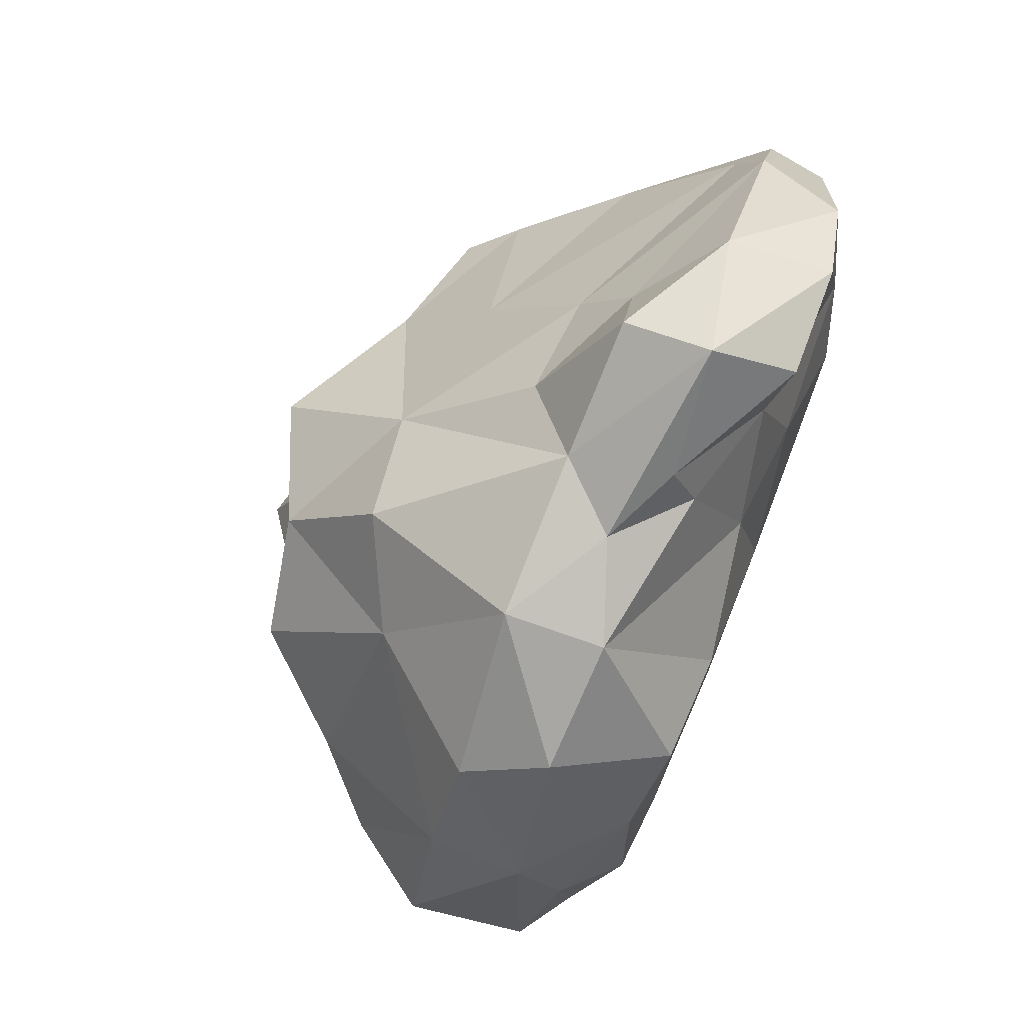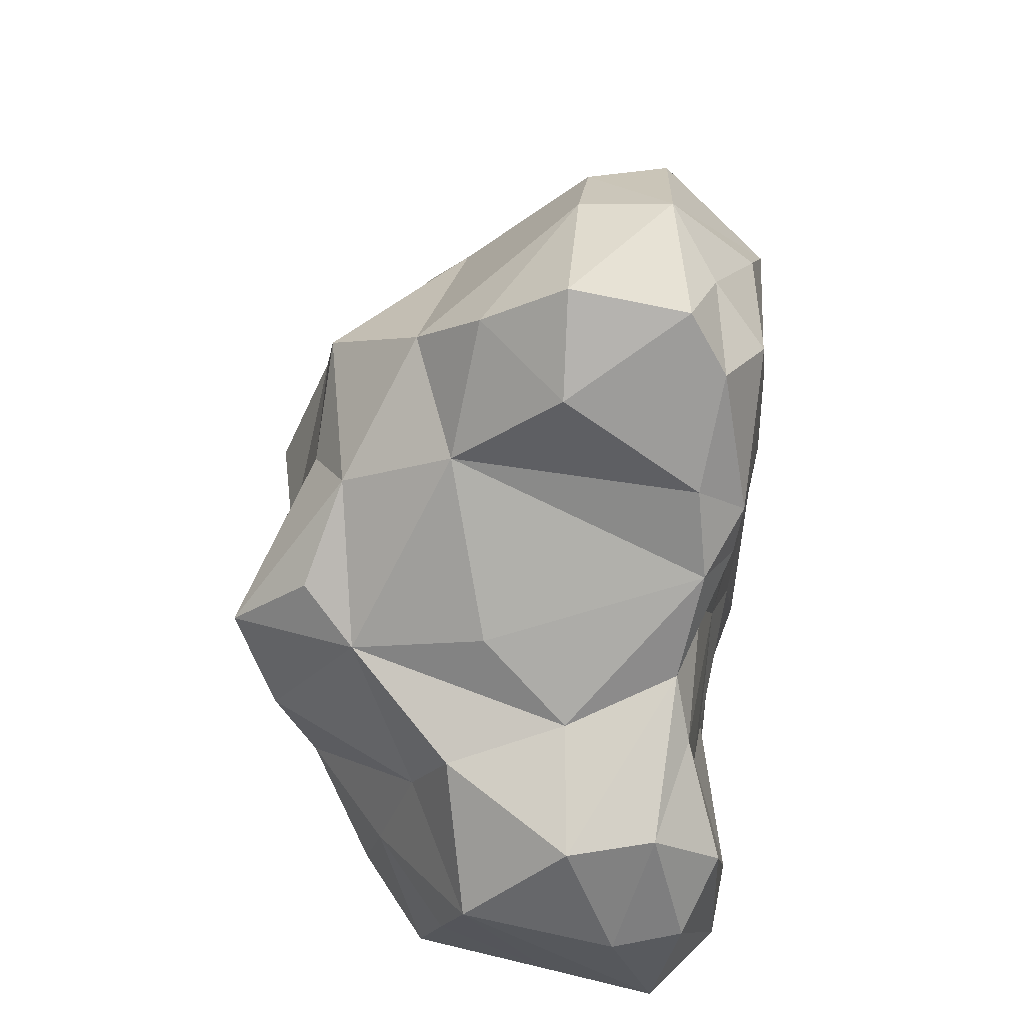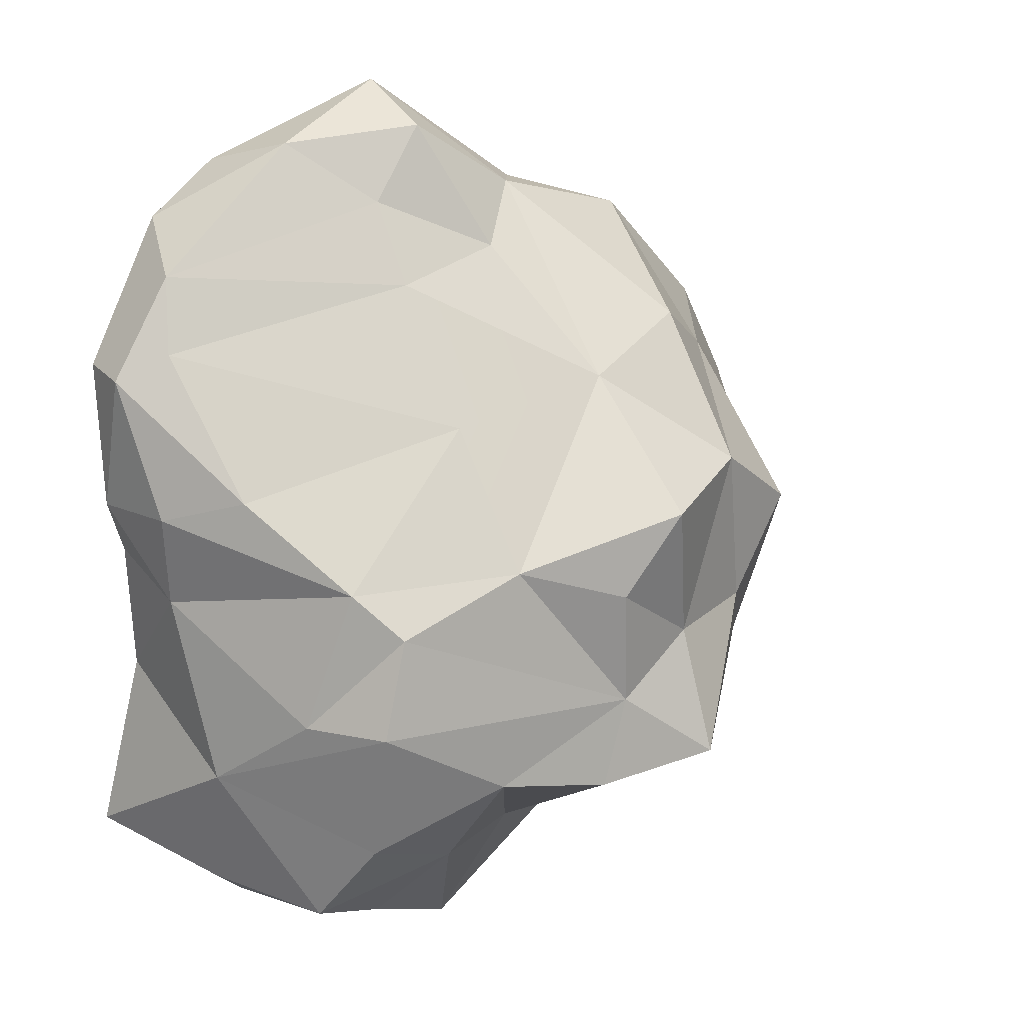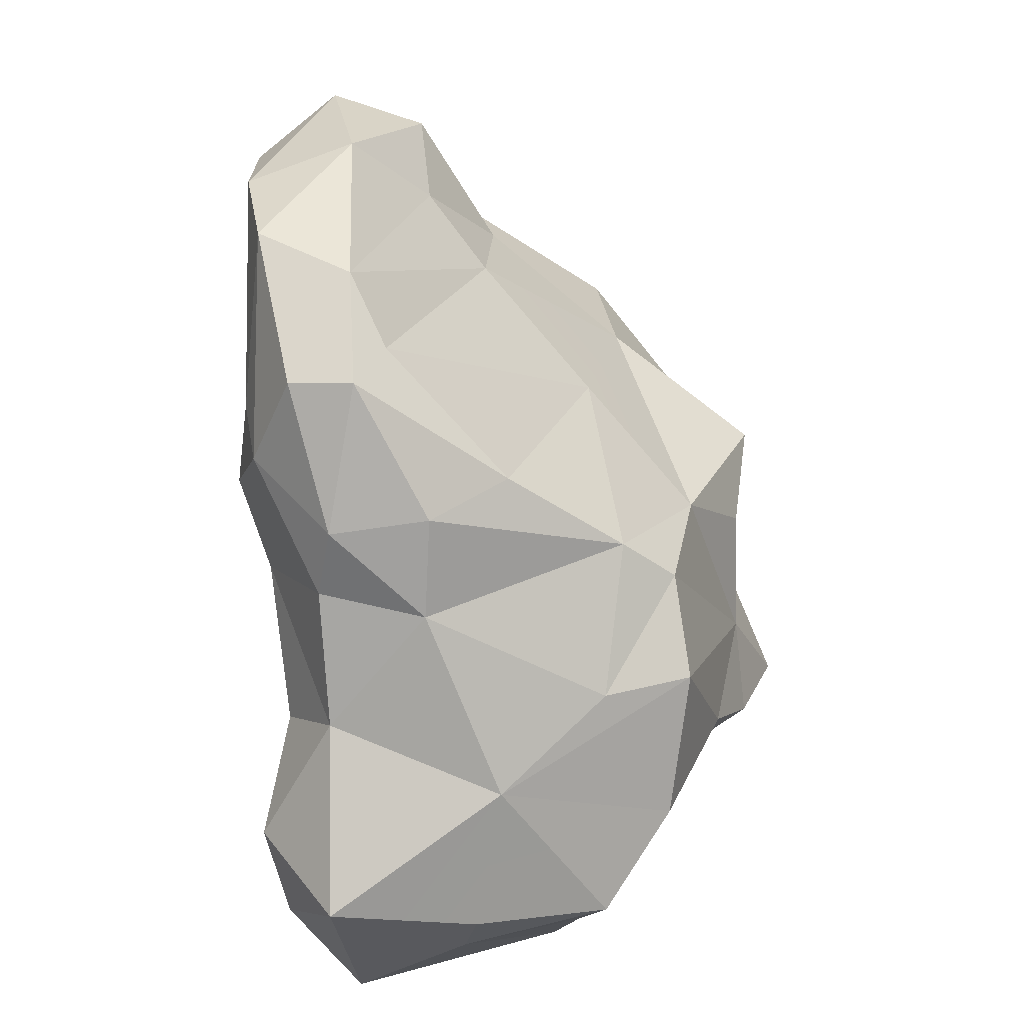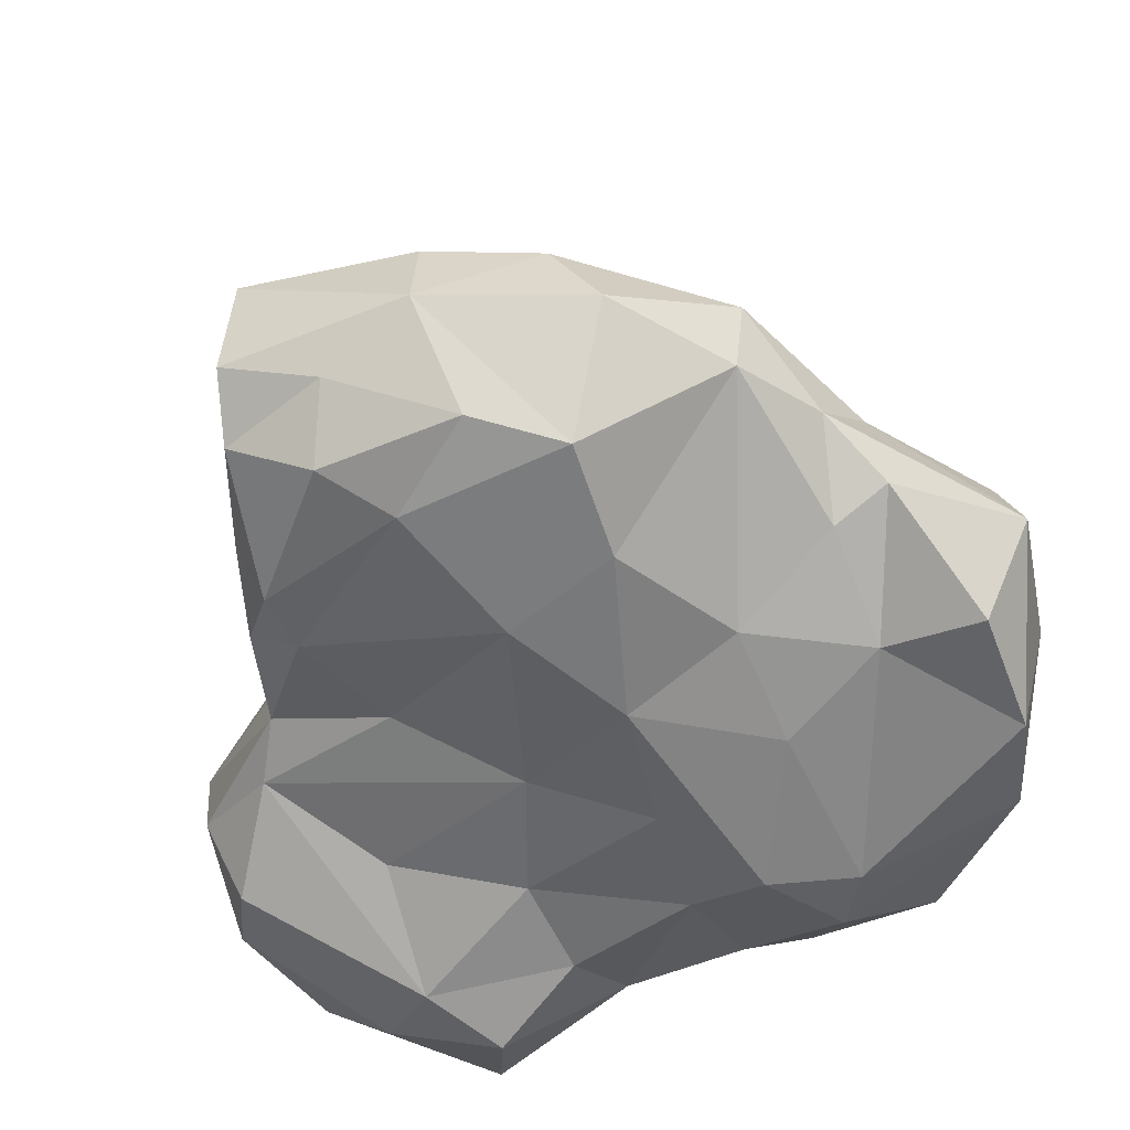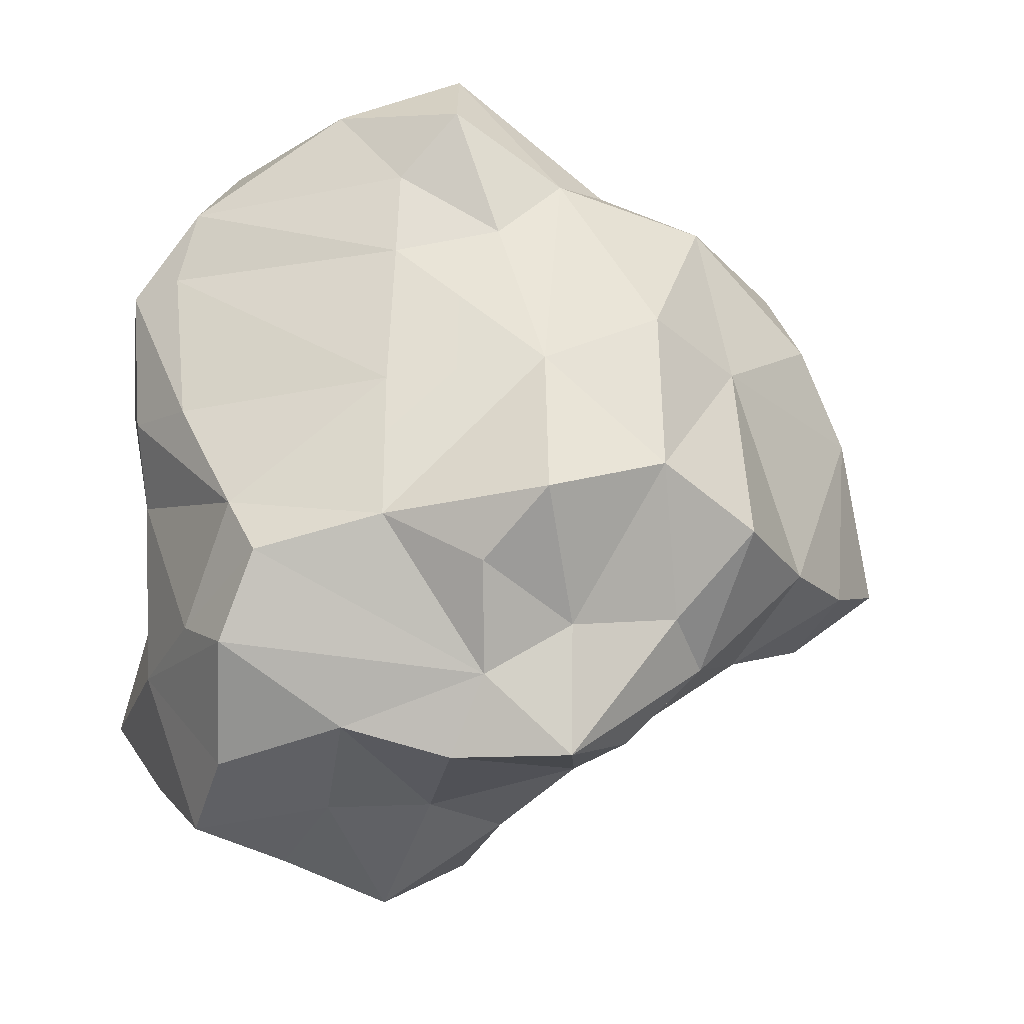
<metadata>
{"format":"obj","ext":"obj","renderer":"f3d","projection":"perspective","resolution":1024,"background":"white","views":[{"elev":67.0,"azim":-74.2,"up":"+Z"},{"elev":-45.2,"azim":-96.0,"up":"+Z"},{"elev":25.5,"azim":133.0,"up":"+Z"},{"elev":14.0,"azim":85.3,"up":"+Z"},{"elev":-53.9,"azim":-63.3,"up":"+Y"},{"elev":13.2,"azim":167.5,"up":"+Z"}]}
</metadata>
<code>
o flattened-210.001
v 0.1496 0.5477 -0.09509
v 0.4553 0.4568 -0.2257
v 0.2283 0.5575 -0.2798
v -0.02248 0.661 -0.2576
v 0.3471 0.4041 0.2447
v 0.6251 0.3276 0.1599
v -0.09339 0.3939 -0.3847
v -0.1842 0.5084 -0.2938
v -0.3778 0.4424 -0.1536
v -0.04973 0.549 0.005817
v -0.485 0.4863 0.1786
v -0.3018 0.5041 -0.01058
v 0.1496 0.5422 0.1612
v 0.01255 0.583 0.3305
v -0.2723 0.4953 0.3479
v 0.7413 -0.03898 0.4064
v 0.2961 0.1764 0.5065
v 0.7246 -0.286 0.6785
v 0.8212 -0.3545 0.6256
v 0.6655 0.2104 0.2416
v 0.6631 -0.3553 0.8252
v 0.2326 -0.04863 0.7674
v 0.8198 -0.2154 0.1364
v 0.8363 -0.2066 0.3443
v 0.8287 -0.4095 0.3177
v 0.7728 -0.4319 0.1785
v 0.7798 -0.4855 0.6198
v 0.7684 0.1633 -0.05926
v 0.7103 0.3516 -0.04174
v 0.8426 -0.06207 -0.2447
v 0.7143 0.3112 -0.3418
v 0.7588 0.1705 -0.545
v 0.8192 -0.1135 -0.5428
v 0.7391 -0.1315 -0.6235
v 0.5493 0.1365 -0.655
v 0.8929 -0.4216 -0.4824
v 0.4638 0.2915 -0.472
v 0.7758 -0.4138 -0.1059
v 0.5985 -0.3549 -0.7729
v 0.06829 -0.09569 -0.7957
v 0.3052 0.1058 -0.7939
v 0.3165 -0.2268 -0.8475
v 0.2139 0.2336 -0.5049
v 0.03131 0.1701 -0.5931
v 0.2961 -0.38 -0.8149
v -0.05573 -0.3545 -0.556
v -0.1733 -0.3142 -0.473
v 0.04222 -0.2857 -0.7639
v -0.07362 -0.07914 -0.5518
v 0.1431 -0.4428 -0.7183
v -0.209 0.1122 -0.4434
v -0.398 -0.3438 -0.3878
v -0.5287 0.2153 -0.216
v -0.6602 0.3057 0.01733
v -0.8066 0.1815 -0.08189
v -0.7579 0.002224 -0.263
v -0.9486 0.01311 -0.1295
v -0.9326 -0.2435 -0.1564
v -0.5796 -0.3067 -0.3166
v -0.379 -0.4165 -0.2791
v -0.5095 -0.4176 -0.281
v -0.8104 -0.333 -0.2014
v -0.8774 -0.02486 0.2494
v -0.9002 -0.2288 0.2498
v -0.8613 -0.3179 0.03984
v -0.7459 -0.4366 -0.03059
v -0.5213 0.1861 0.4806
v -0.7787 -0.06357 0.4833
v -0.5112 -0.08985 0.7771
v -0.7475 -0.2538 0.5855
v -0.3171 -0.2543 0.852
v -0.52 -0.3046 0.7572
v -0.04851 0.2816 0.5586
v -0.3153 0.2651 0.6337
v -0.1825 -0.1325 0.8959
v -0.005597 -0.01341 0.8094
v 0.1984 -0.1695 0.9259
v 0.05955 -0.1798 1.072
v -0.175 -0.3559 0.9204
v 0.01488 -0.373 1.133
v 0.3147 -0.3413 1.052
v 0.344 -0.5645 0.9758
v 0.5421 -0.5425 0.891
v 0.08121 -0.5449 1.001
v 0.08756 -0.496 0.7786
v 0.5624 -0.5763 0.5313
v 0.6793 -0.5601 0.4441
v -0.1603 -0.4051 0.7945
v 0.4742 -0.5974 0.3509
v 0.1768 -0.5538 0.5359
v 0.6917 -0.5587 -0.3715
v 0.5916 -0.4985 -0.1462
v 0.5036 -0.5306 -0.4608
v 0.5865 -0.5087 -0.5951
v 0.3687 -0.4708 -0.1449
v -0.1167 -0.3891 -0.2142
v 0.218 -0.4146 -0.4066
v 0.1067 -0.465 -0.01484
v -0.5991 -0.4712 0.06965
v -0.7298 -0.4365 0.2816
v -0.2896 -0.5175 0.1492
v -0.6106 -0.4892 0.4515
v -0.3625 -0.5209 0.4163
v -0.08155 -0.5073 0.5475
v -0.02288 -0.5514 0.2778
v 0.2579 -0.5413 0.2107
v 0.5118 -0.5337 0.1671
f 1 2 3
f 4 1 3
f 5 6 1
f 7 8 4
f 3 7 4
f 9 4 8
f 4 10 1
f 11 12 9
f 9 12 4
f 4 12 10
f 5 1 13
f 13 1 10
f 13 10 14
f 14 10 15
f 16 17 18
f 19 16 18
f 5 17 20
f 20 17 16
f 21 18 22
f 22 18 17
f 23 24 25
f 26 23 25
f 25 24 19
f 25 19 27
f 24 20 16
f 24 16 19
f 21 19 18
f 27 19 21
f 6 20 28
f 6 28 29
f 20 6 5
f 6 29 1
f 30 28 23
f 24 23 20
f 23 28 20
f 31 2 29
f 2 1 29
f 29 28 30
f 31 29 30
f 32 33 34
f 32 30 33
f 35 32 34
f 36 33 30
f 2 31 37
f 37 31 32
f 37 32 35
f 31 30 32
f 26 38 23
f 38 36 30
f 38 30 23
f 39 34 36
f 36 34 33
f 40 41 42
f 2 37 43
f 35 41 37
f 37 41 43
f 43 41 44
f 39 45 42
f 39 42 41
f 39 41 34
f 34 41 35
f 46 47 48
f 47 49 40
f 47 40 48
f 40 44 41
f 46 48 50
f 48 40 42
f 45 48 42
f 50 48 45
f 49 51 7
f 2 43 3
f 43 7 3
f 43 44 7
f 47 52 49
f 49 52 51
f 52 53 51
f 49 7 44
f 40 49 44
f 11 9 54
f 9 8 7
f 54 9 53
f 53 7 51
f 9 7 53
f 55 56 57
f 58 57 56
f 59 58 56
f 53 52 59
f 59 56 53
f 54 53 55
f 53 56 55
f 47 60 52
f 60 61 52
f 61 62 59
f 52 61 59
f 63 57 64
f 64 57 58
f 63 55 57
f 62 58 59
f 65 58 62
f 65 62 66
f 67 63 68
f 69 67 68
f 55 63 54
f 54 63 67
f 54 67 11
f 64 68 63
f 64 70 68
f 71 69 72
f 72 69 70
f 69 68 70
f 73 15 74
f 11 67 15
f 67 74 15
f 11 15 12
f 12 15 10
f 71 75 69
f 75 74 69
f 75 73 74
f 69 74 67
f 13 14 5
f 5 14 73
f 5 73 17
f 14 15 73
f 22 73 76
f 17 73 22
f 22 76 77
f 78 77 76
f 79 80 71
f 71 80 75
f 80 78 75
f 80 81 78
f 75 78 76
f 75 76 73
f 21 77 81
f 21 22 77
f 81 77 78
f 81 82 83
f 84 85 82
f 85 86 82
f 87 83 86
f 83 82 86
f 81 83 21
f 88 85 79
f 79 85 84
f 79 84 80
f 80 84 82
f 80 82 81
f 87 86 89
f 26 25 87
f 25 27 87
f 26 87 89
f 87 27 83
f 27 21 83
f 86 85 90
f 91 92 93
f 91 93 94
f 50 94 93
f 38 92 91
f 92 95 93
f 36 38 91
f 91 94 36
f 47 46 96
f 46 50 93
f 46 93 97
f 46 97 98
f 45 94 50
f 98 97 95
f 97 93 95
f 39 36 94
f 39 94 45
f 99 100 66
f 61 60 99
f 99 101 102
f 99 102 100
f 101 103 102
f 101 99 60
f 61 99 66
f 61 66 62
f 72 70 102
f 70 64 102
f 102 64 100
f 72 102 103
f 58 65 64
f 65 66 100
f 65 100 64
f 104 105 90
f 98 95 106
f 98 106 105
f 106 89 105
f 89 90 105
f 71 88 79
f 71 72 88
f 88 104 85
f 104 103 105
f 72 103 104
f 88 72 104
f 85 104 90
f 47 96 60
f 46 98 96
f 60 96 101
f 96 98 101
f 101 98 105
f 101 105 103
f 26 89 107
f 38 107 92
f 38 26 107
f 86 90 89
f 107 89 106
f 107 106 95
f 92 107 95

</code>
